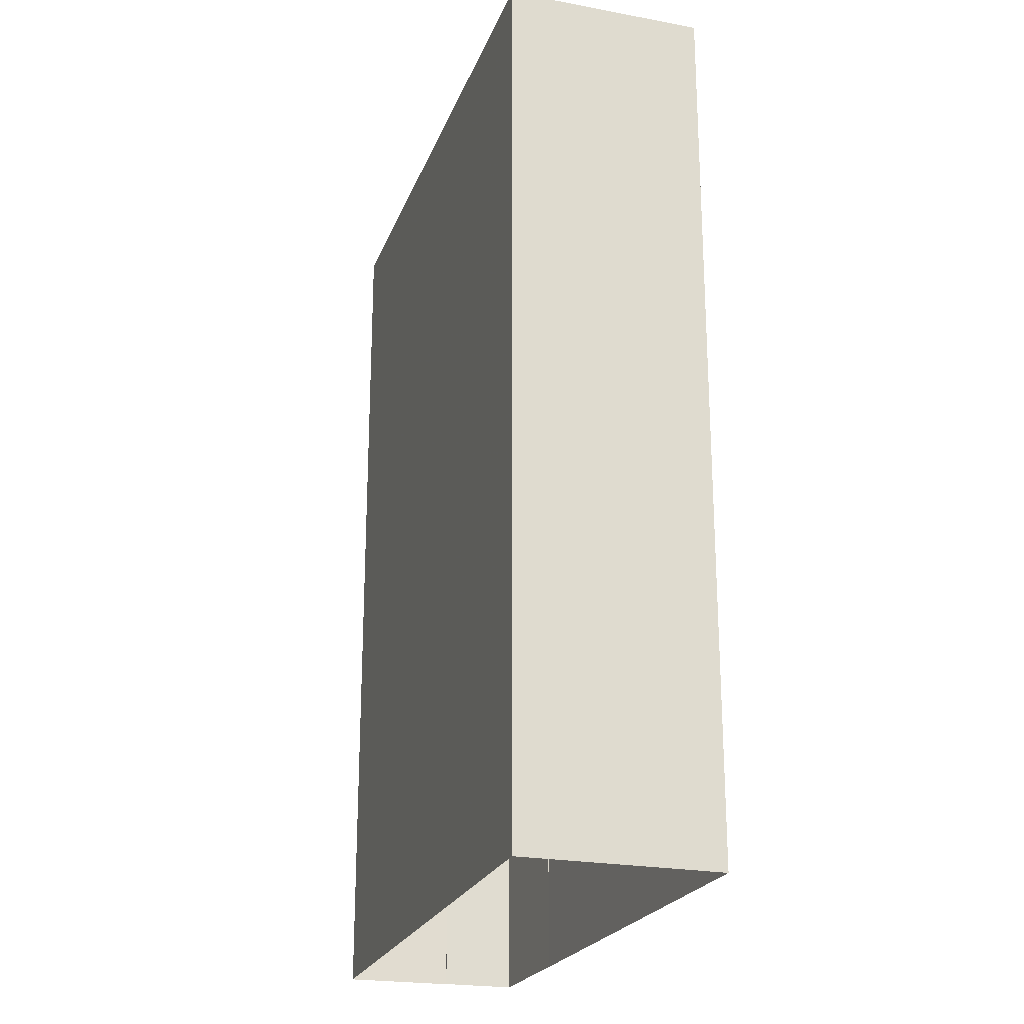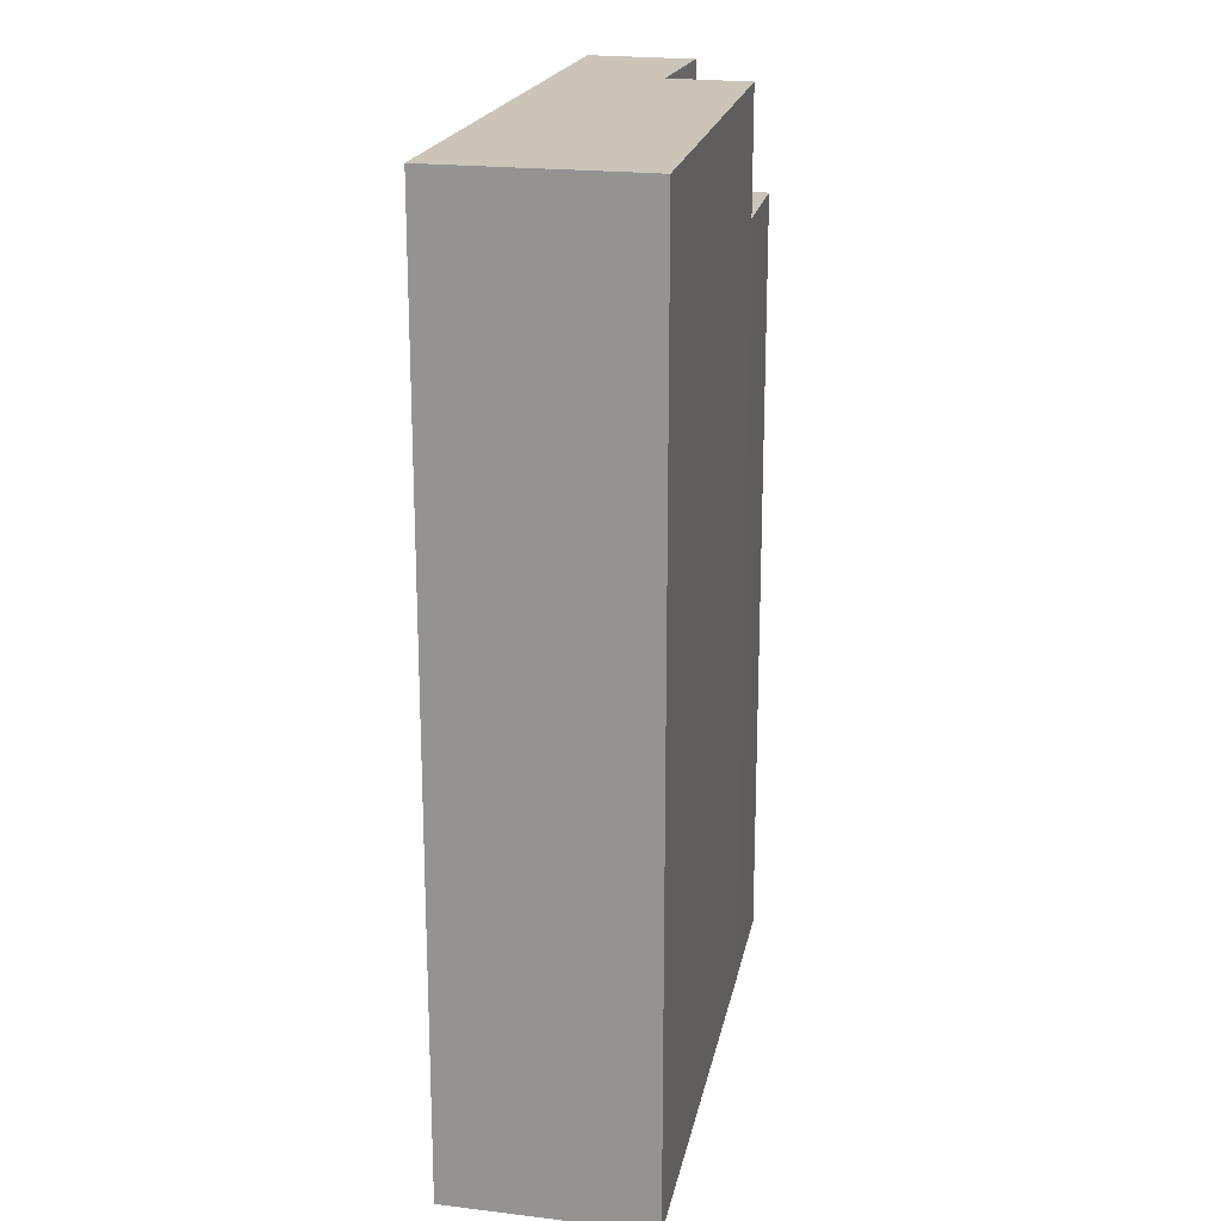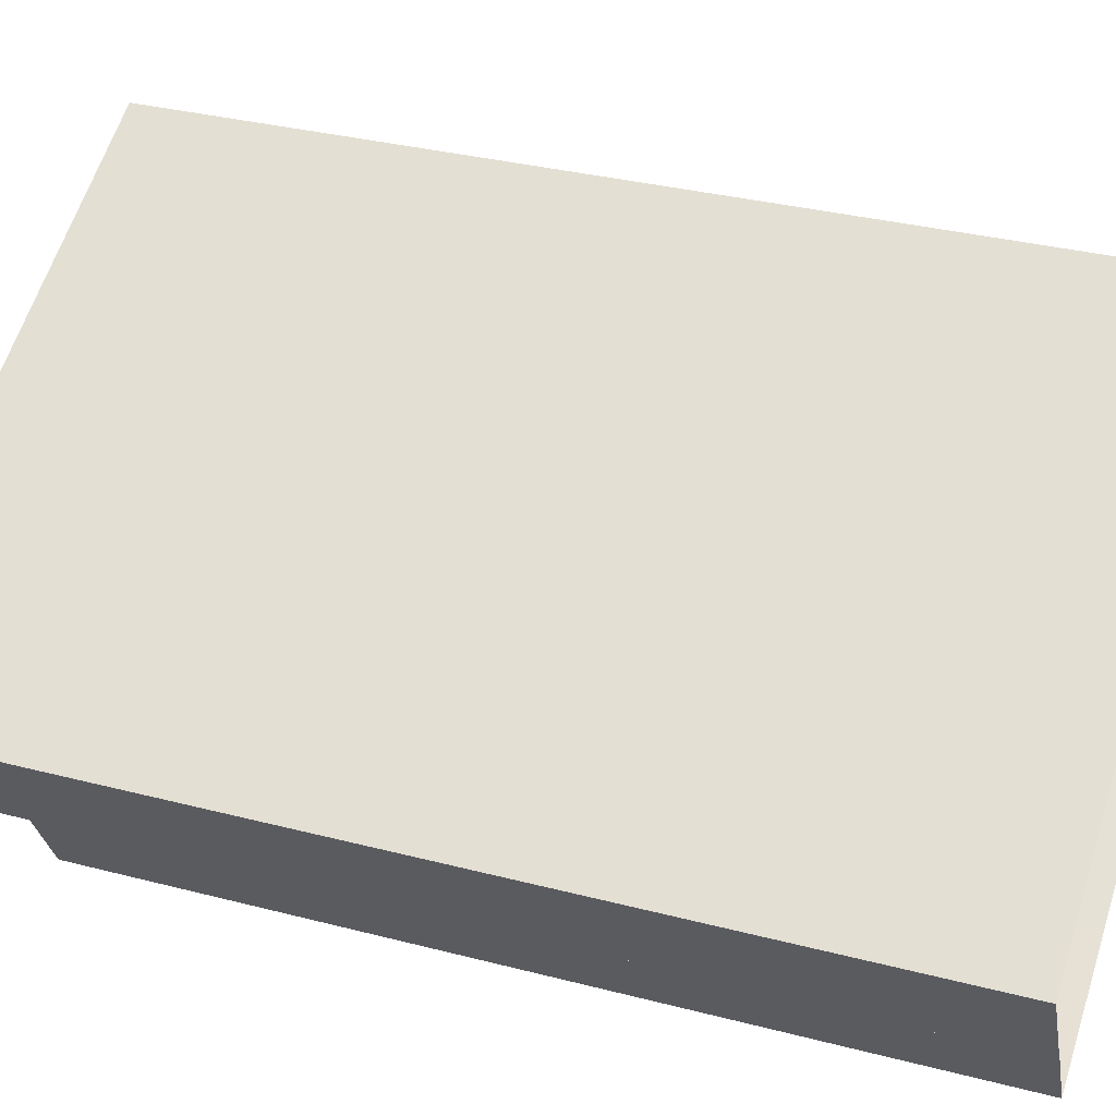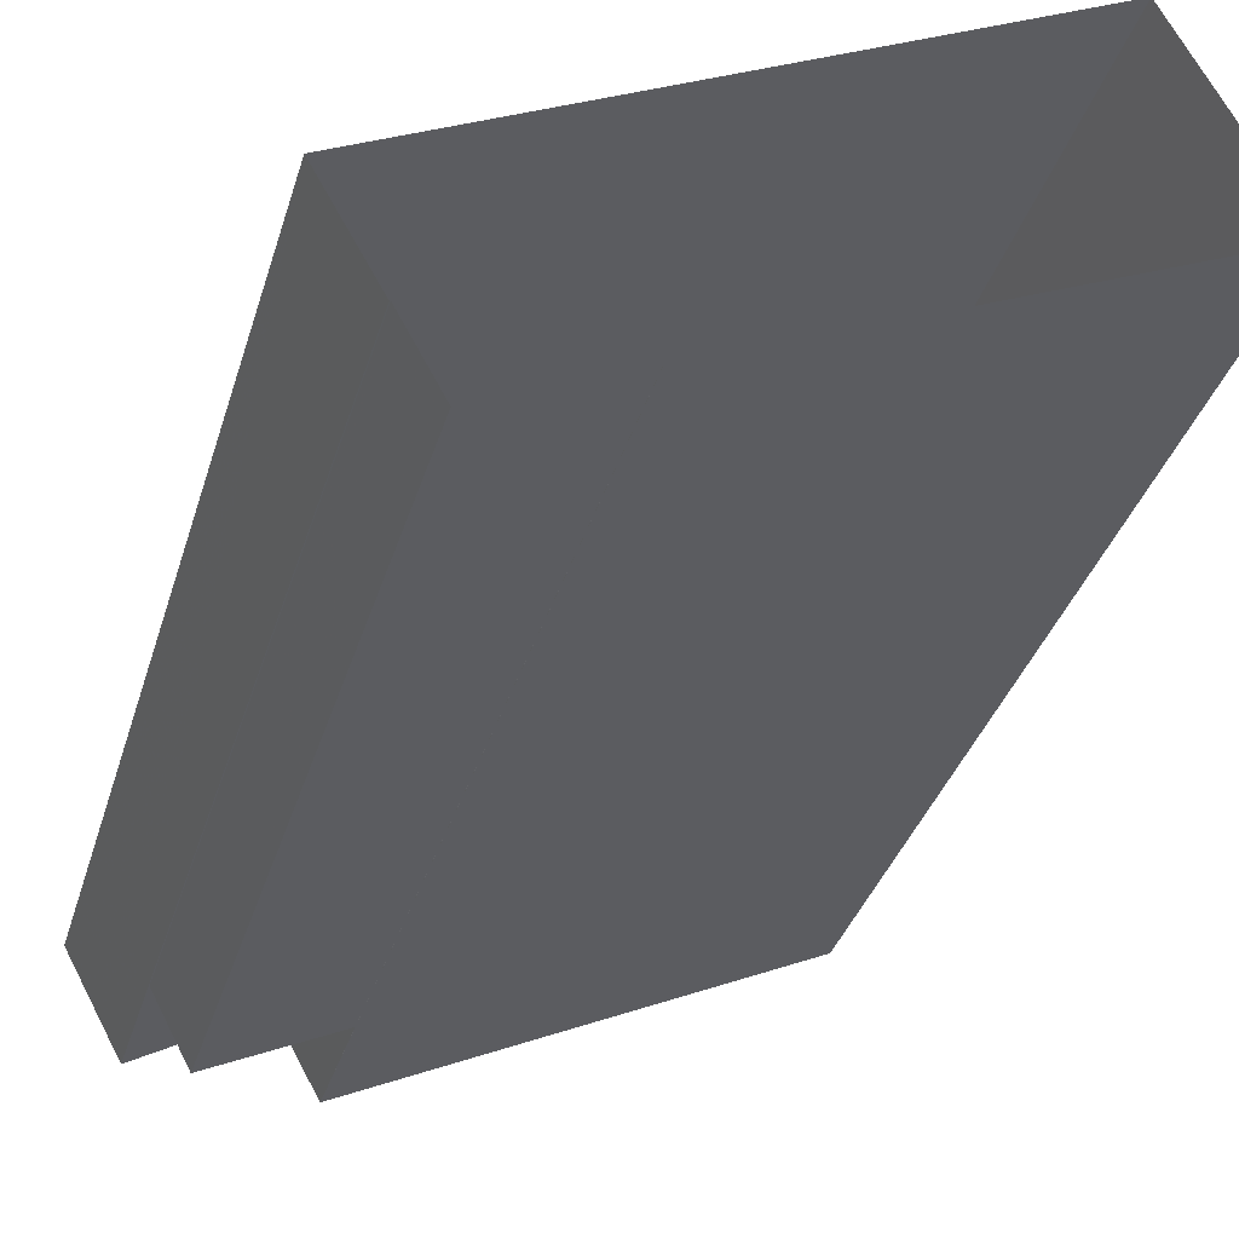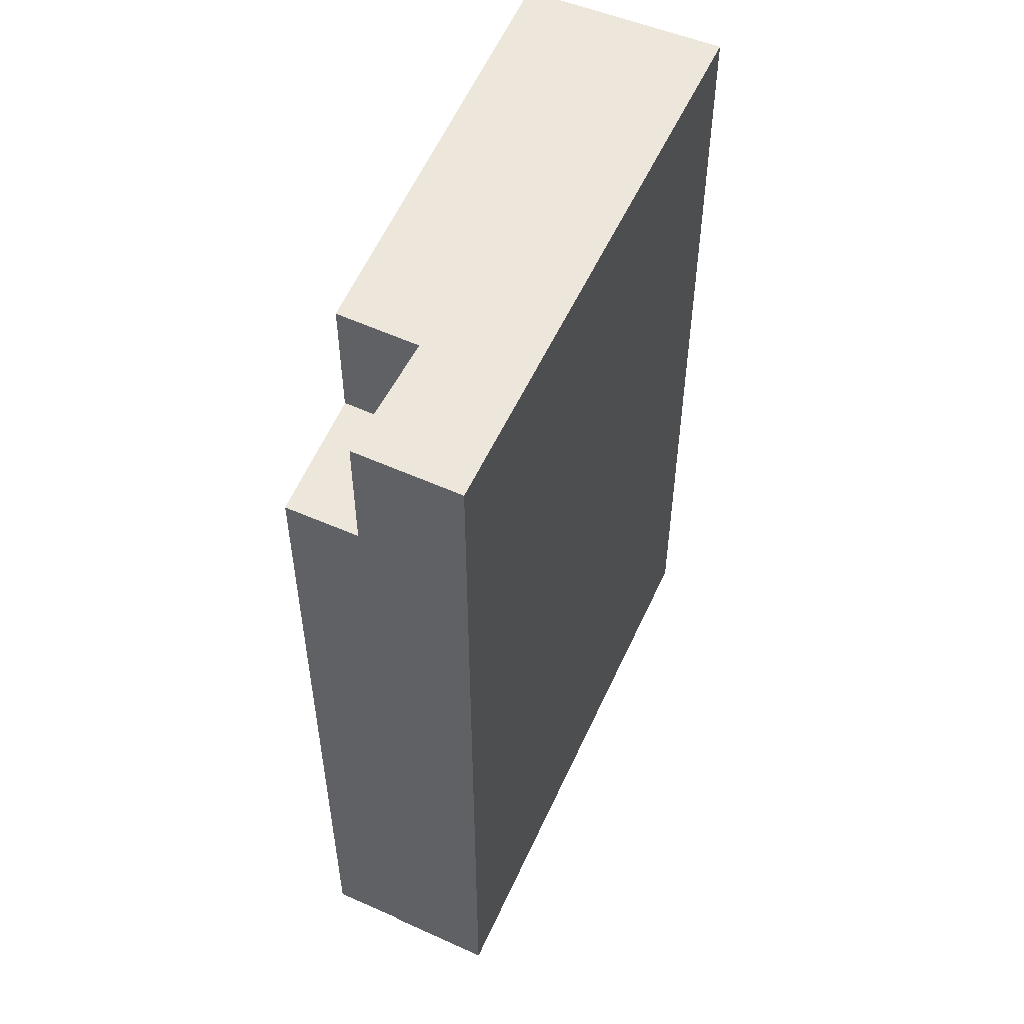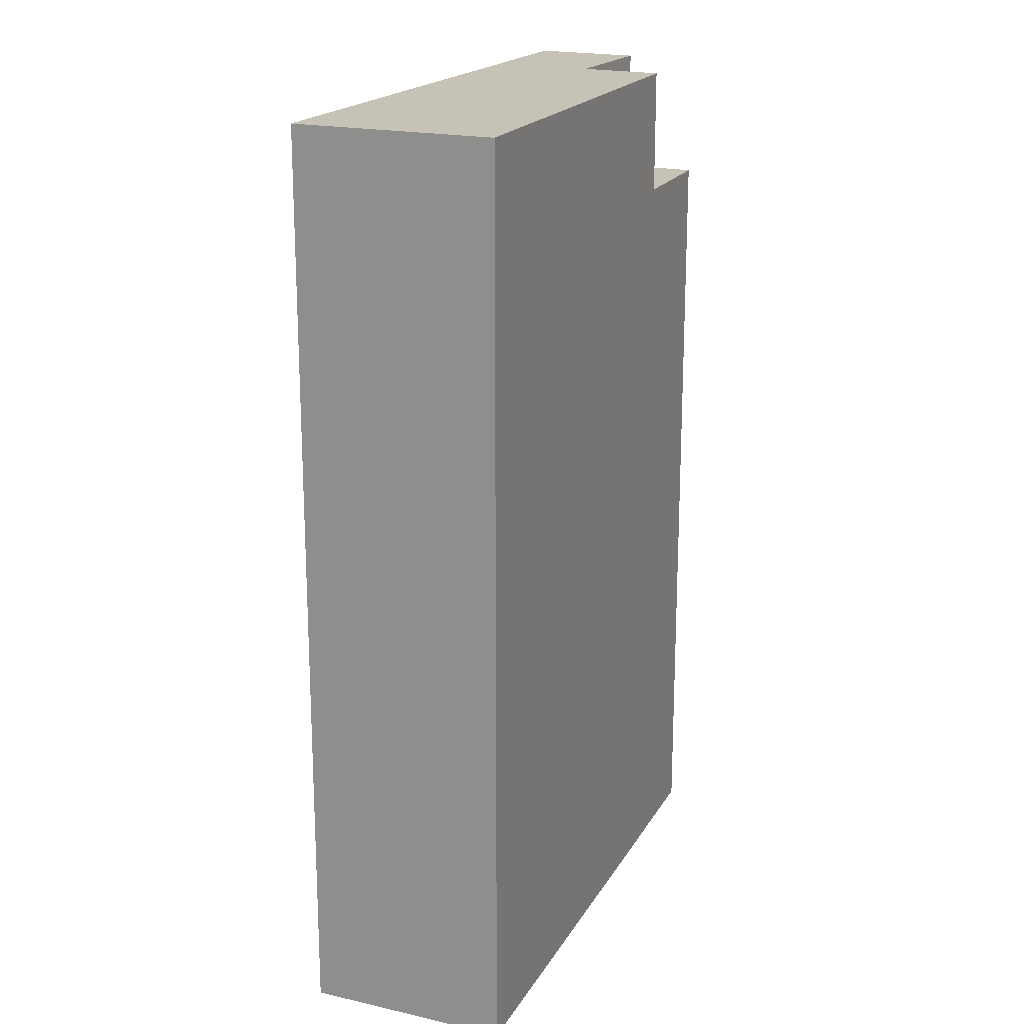
<metadata>
{"format":"obj","ext":"obj","renderer":"f3d","projection":"perspective","resolution":1024,"background":"white","views":[{"elev":-23.1,"azim":-134.5,"up":"+Z"},{"elev":20.3,"azim":-104.3,"up":"+Z"},{"elev":32.7,"azim":109.9,"up":"+Y"},{"elev":-35.2,"azim":164.0,"up":"+Y"},{"elev":54.1,"azim":86.9,"up":"+Z"},{"elev":19.2,"azim":-93.4,"up":"+Z"}]}
</metadata>
<code>
v -1.184e+04 -3.745e+04 15.55
v -1.184e+04 -3.745e+04 15.55
v -1.184e+04 -3.745e+04 15.55
v -1.184e+04 -3.745e+04 15.55
v -1.184e+04 -3.744e+04 15.55
v -1.184e+04 -3.745e+04 15.55
v -1.186e+04 -3.744e+04 15.55
v -1.185e+04 -3.743e+04 15.56
v -1.184e+04 -3.744e+04 41.61
v -1.184e+04 -3.745e+04 41.61
v -1.184e+04 -3.745e+04 41.61
v -1.184e+04 -3.745e+04 41.61
v -1.184e+04 -3.745e+04 45.75
v -1.184e+04 -3.744e+04 45.75
v -1.184e+04 -3.744e+04 45.75
v -1.184e+04 -3.745e+04 45.75
v -1.186e+04 -3.744e+04 45.75
v -1.185e+04 -3.743e+04 45.75
f 1 2 3
f 4 1 5
f 6 7 3
f 3 8 5
f 7 8 3
f 3 5 1
f 9 10 11
f 12 9 11
f 13 14 15
f 16 15 17
f 17 15 18
f 15 14 18
f 3 2 11
f 10 3 11
f 1 11 2
f 1 12 11
f 15 12 13
f 13 12 4
f 15 9 12
f 4 12 1
f 9 15 10
f 3 10 6
f 6 10 16
f 10 15 16
f 16 17 7
f 6 16 7
f 17 8 7
f 17 18 8
f 14 5 8
f 18 14 8
f 13 4 5
f 14 13 5

</code>
